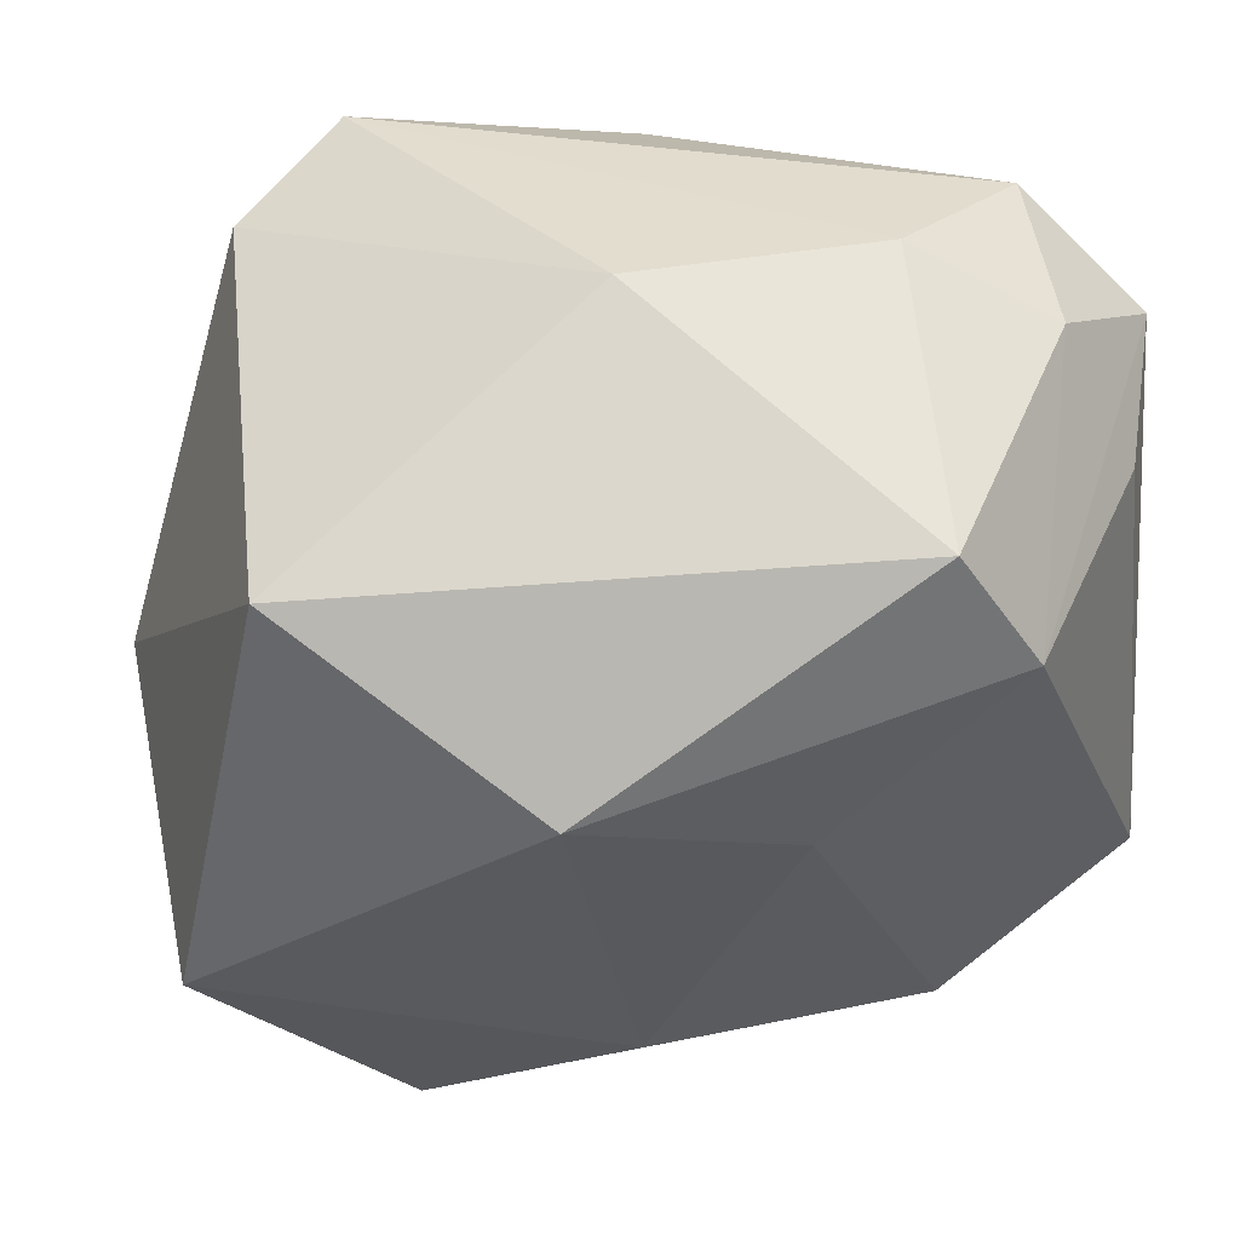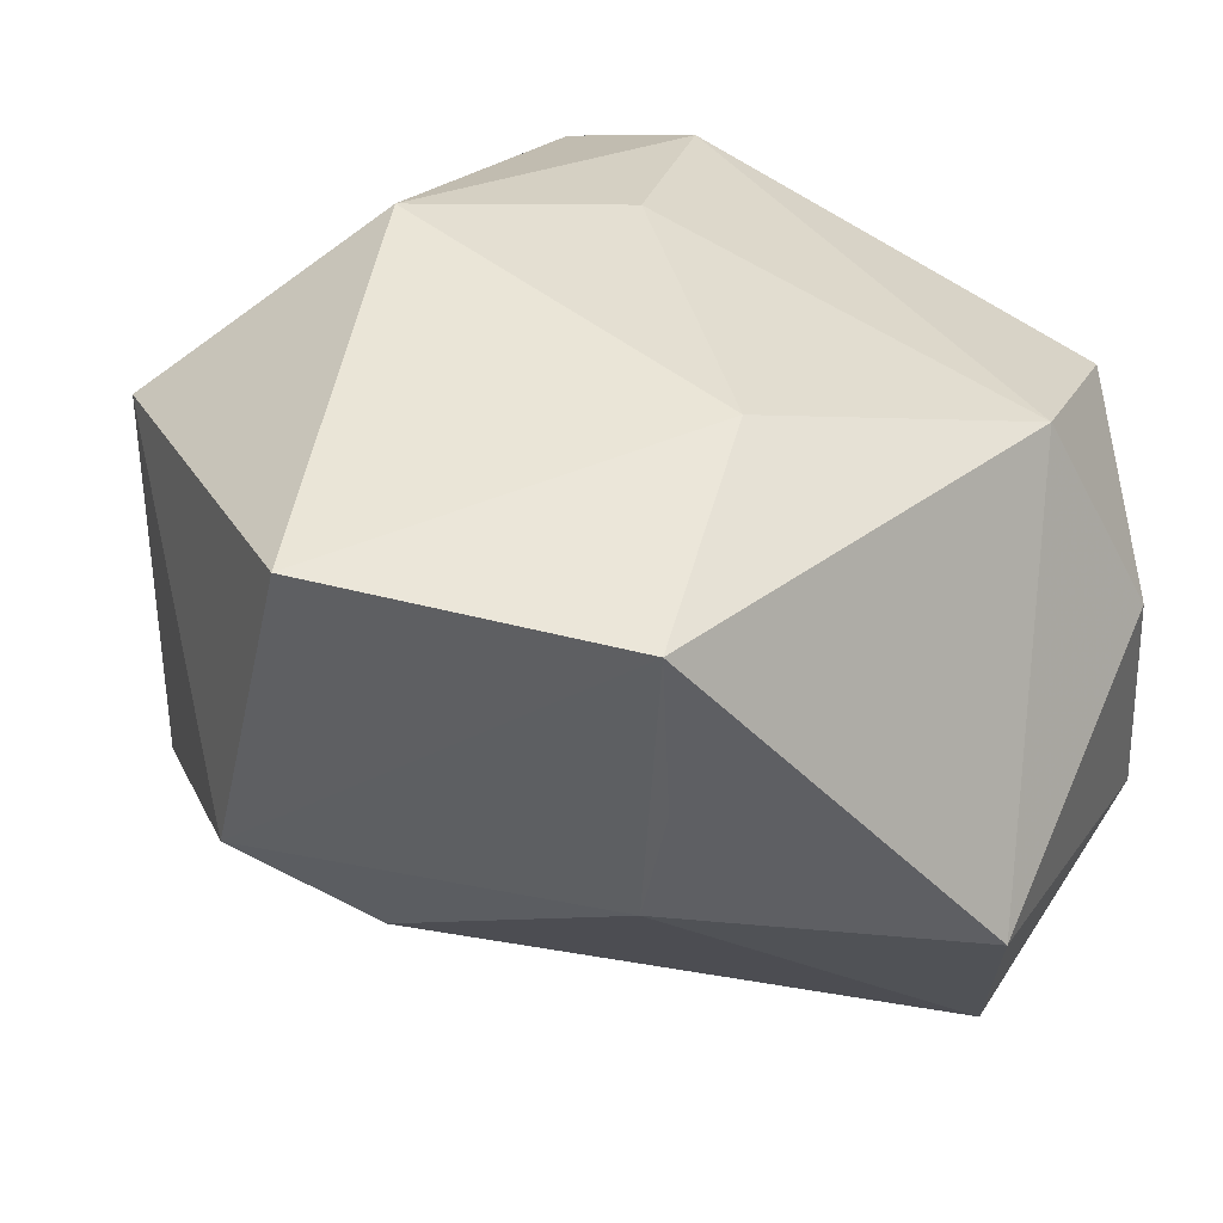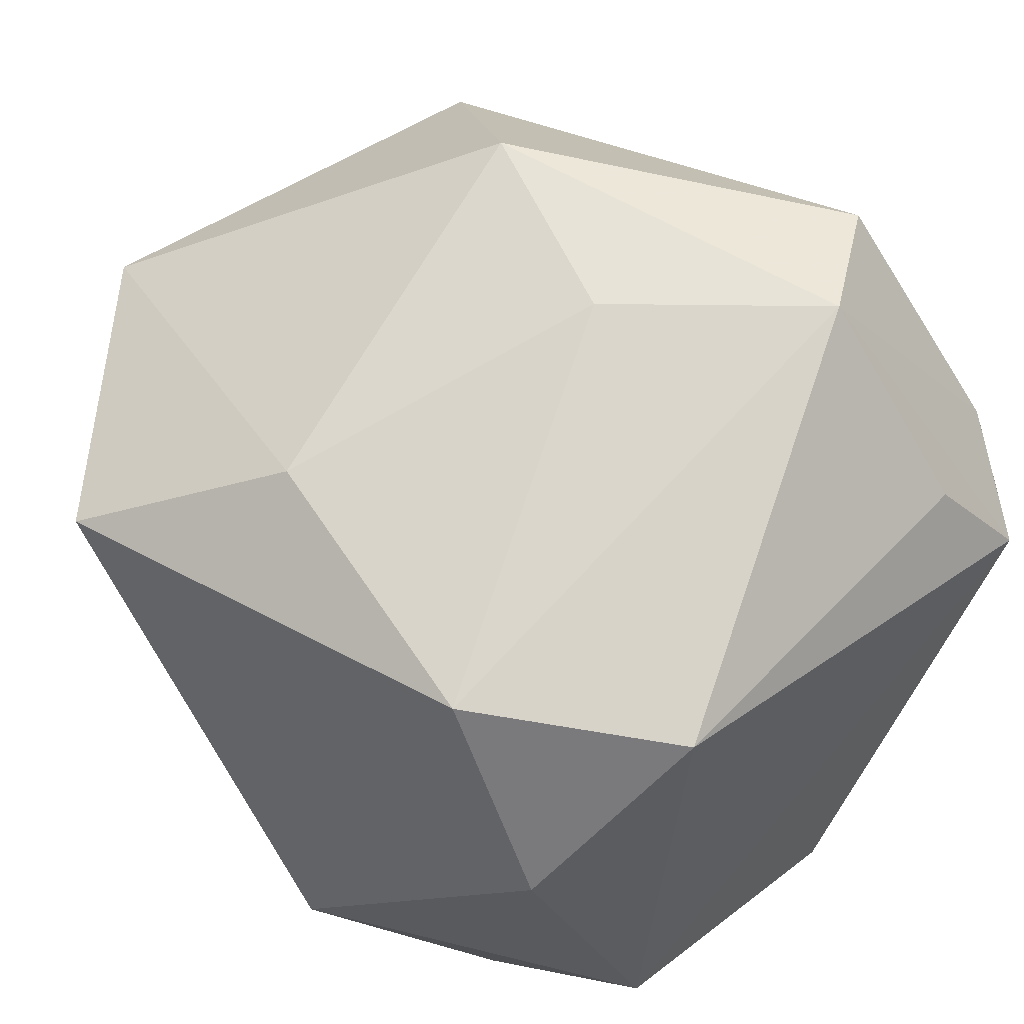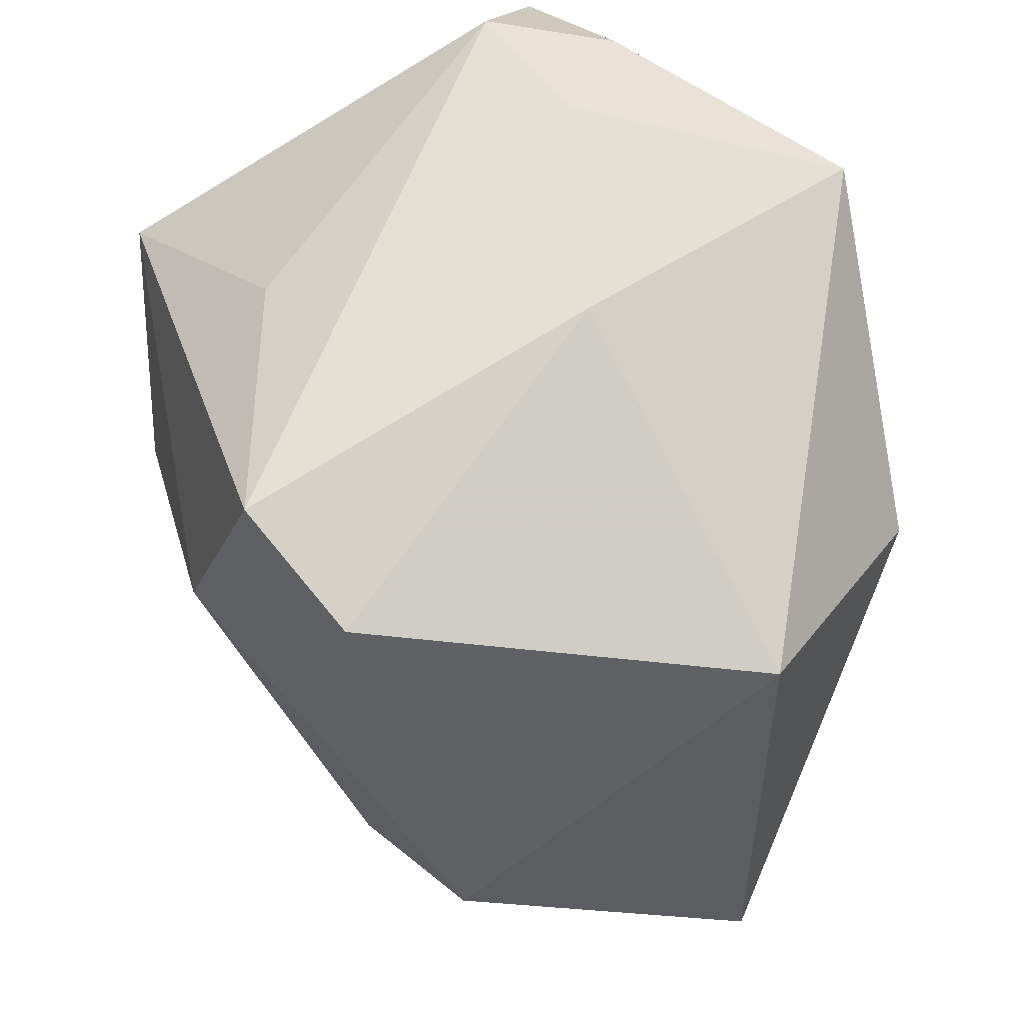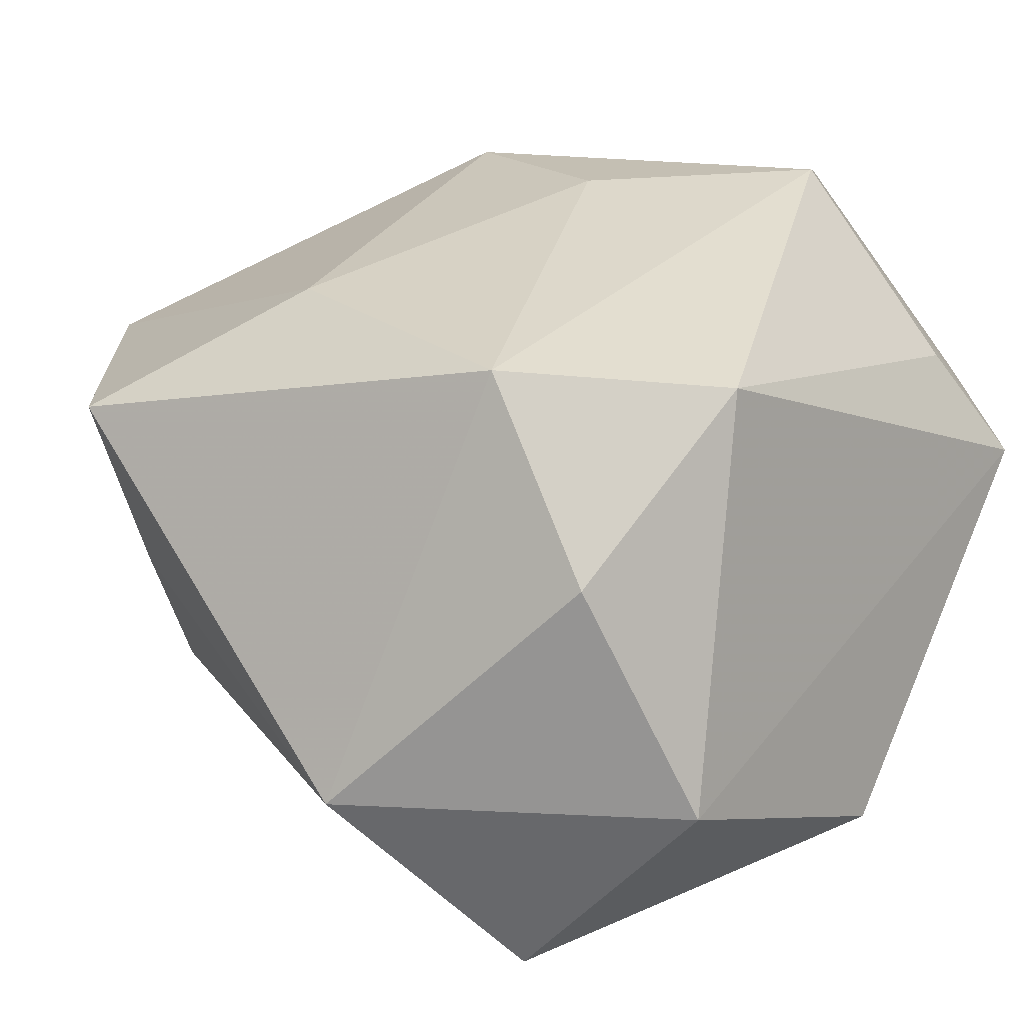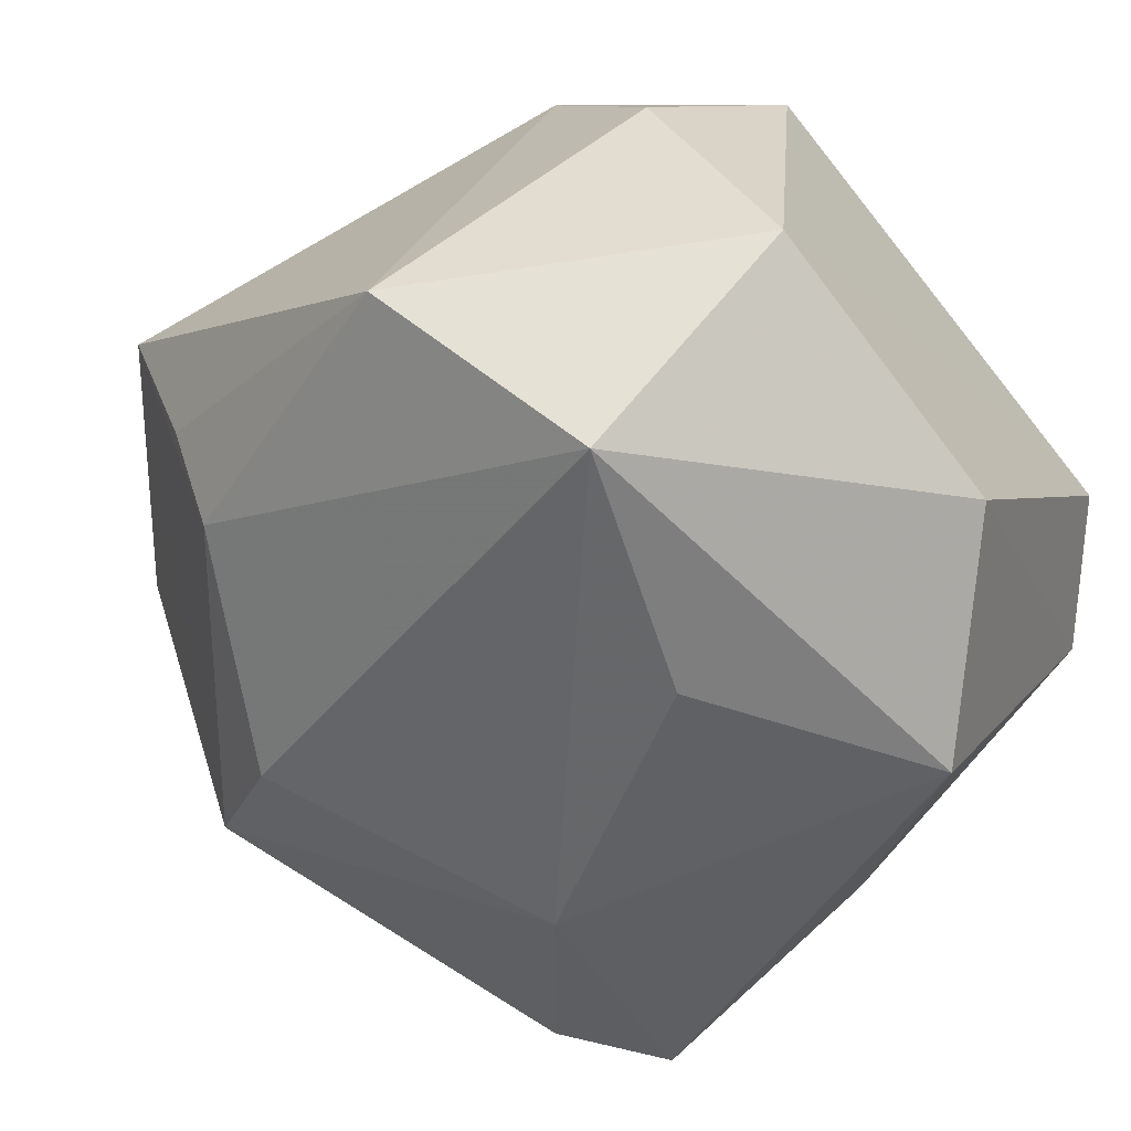
<metadata>
{"format":"obj","ext":"obj","renderer":"f3d","projection":"perspective","resolution":1024,"background":"white","views":[{"elev":40.3,"azim":-14.5,"up":"+Y"},{"elev":21.8,"azim":-34.3,"up":"+Z"},{"elev":53.8,"azim":45.6,"up":"+Z"},{"elev":61.0,"azim":-97.9,"up":"+Y"},{"elev":12.7,"azim":40.3,"up":"+Z"},{"elev":-57.3,"azim":39.0,"up":"+Z"}]}
</metadata>
<code>
v -0.0315 -0.0103 -0.01774
v -0.02144 -0.03473 -0.00127
v 0.03159 0.01967 0.01706
v 0.01789 -0.02592 -0.03463
v -0.02081 -0.03016 -0.01159
v 0.01514 0.03694 0.00773
v 0.003569 0.03059 -0.021
v -0.006202 0.03654 0.006312
v -0.008491 -0.02565 0.02468
v 0.007274 -0.04044 -0.01806
v 0.02608 0.03171 0.01387
v -0.01729 0.009787 0.03464
v -0.01502 0.0104 -0.03104
v -0.02486 -0.03865 0.01344
v 0.0357 0.002427 -0.02424
v 0.0357 -0.02392 -0.01747
v 0.0357 0.02647 0.007219
v 0.02095 0.01716 -0.03273
v 0.02869 -0.03136 0.003036
v -0.03051 0.02944 -0.01759
v 0.009259 -0.00416 -0.03463
v -0.02022 0.03367 -0.02468
v 0.001973 0.002662 0.03328
v -0.03579 0.02182 0.01868
v 0.01141 0.02791 0.03312
v 0.01809 0.01743 0.0343
v 0.03466 -0.01789 0.01915
v -0.04377 -0.01689 0.01694
v 0.01807 -0.0305 0.0205
v -0.04267 -0.004122 -0.009869
v 0.02632 0.0363 0.001799
f 22 20 8
f 8 20 24
f 4 1 13
f 22 18 13
f 13 20 22
f 12 24 28
f 29 14 10
f 22 31 7
f 7 18 22
f 31 18 7
f 3 17 26
f 26 17 11
f 11 17 31
f 16 10 4
f 15 18 31
f 31 17 15
f 17 16 15
f 4 18 15
f 15 16 4
f 30 14 28
f 28 24 30
f 24 20 30
f 30 13 1
f 20 13 30
f 6 31 22
f 22 8 6
f 6 11 31
f 21 18 4
f 4 13 21
f 21 13 18
f 9 14 29
f 28 14 9
f 9 12 28
f 5 30 1
f 14 30 5
f 5 1 4
f 4 10 5
f 29 10 19
f 10 16 19
f 26 11 25
f 11 6 25
f 25 12 26
f 25 6 8
f 24 12 25
f 25 8 24
f 26 12 23
f 12 9 23
f 23 29 26
f 23 9 29
f 2 10 14
f 14 5 2
f 2 5 10
f 29 19 27
f 17 3 27
f 26 29 27
f 27 3 26
f 27 16 17
f 27 19 16

</code>
